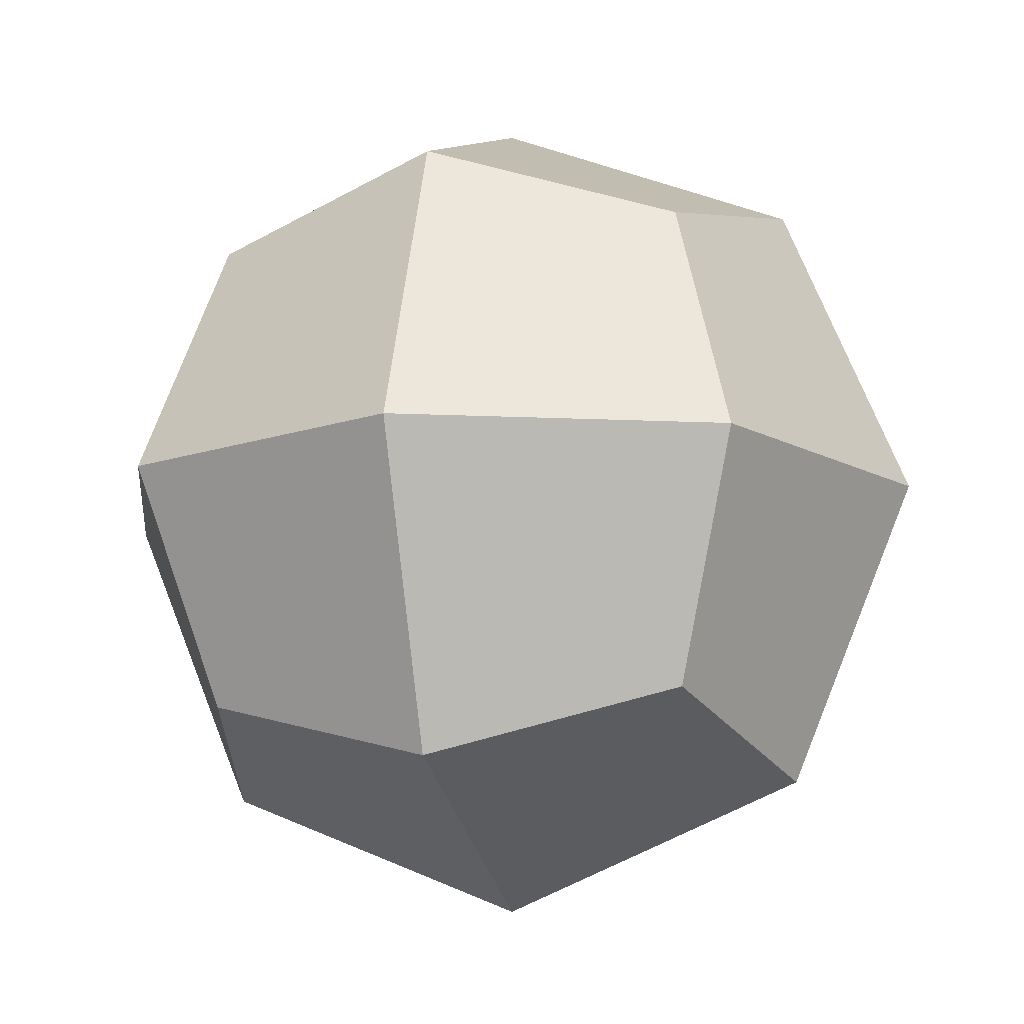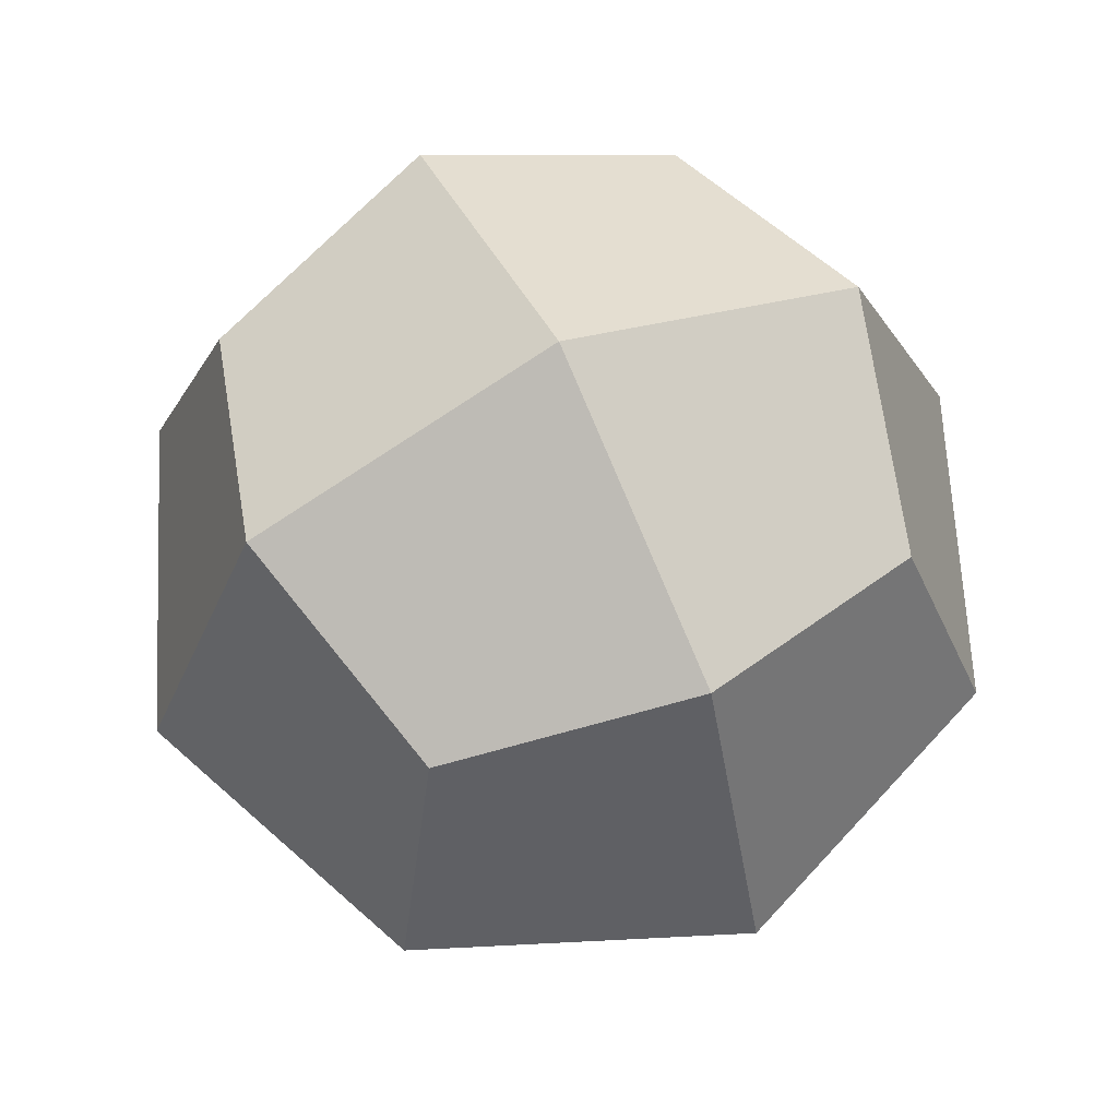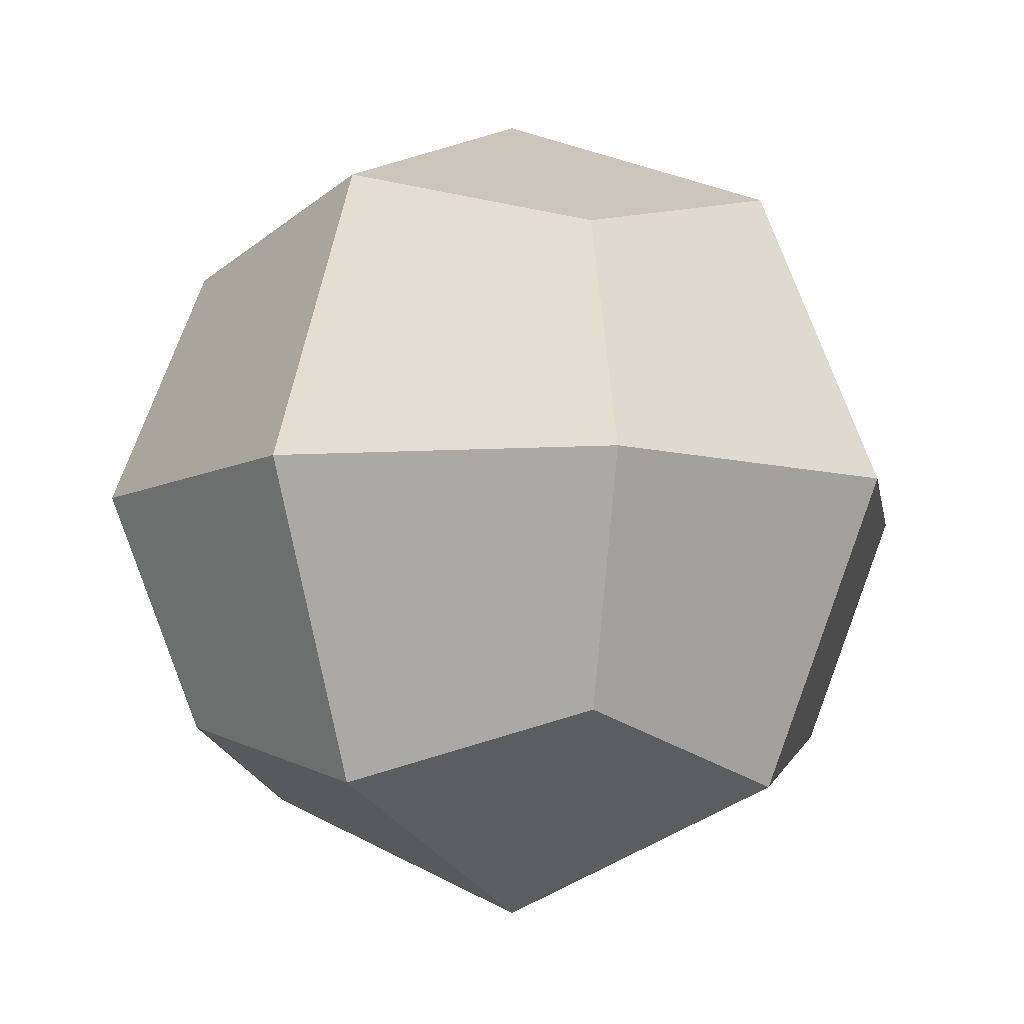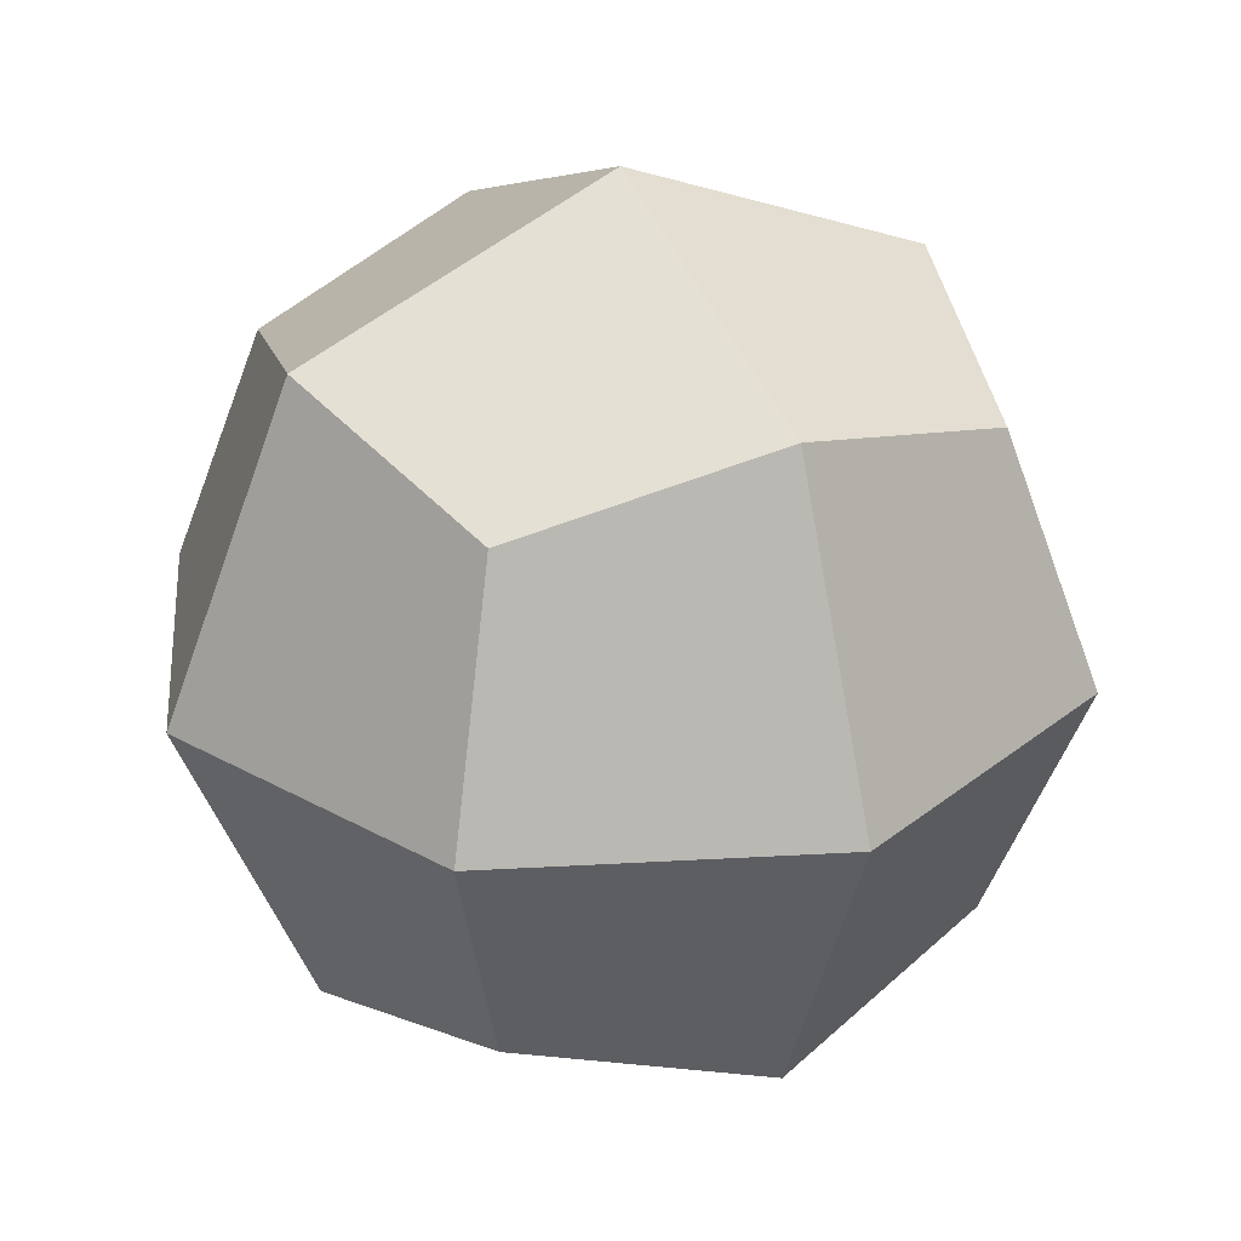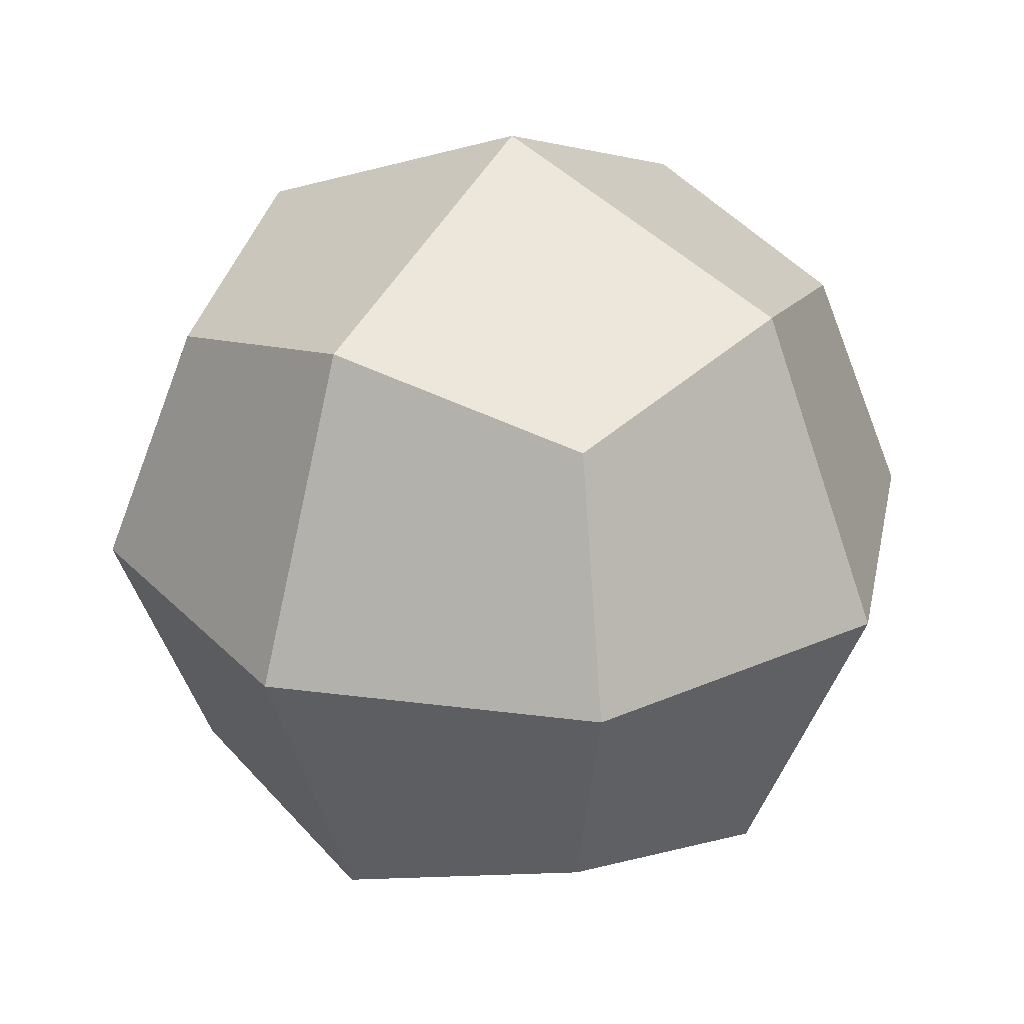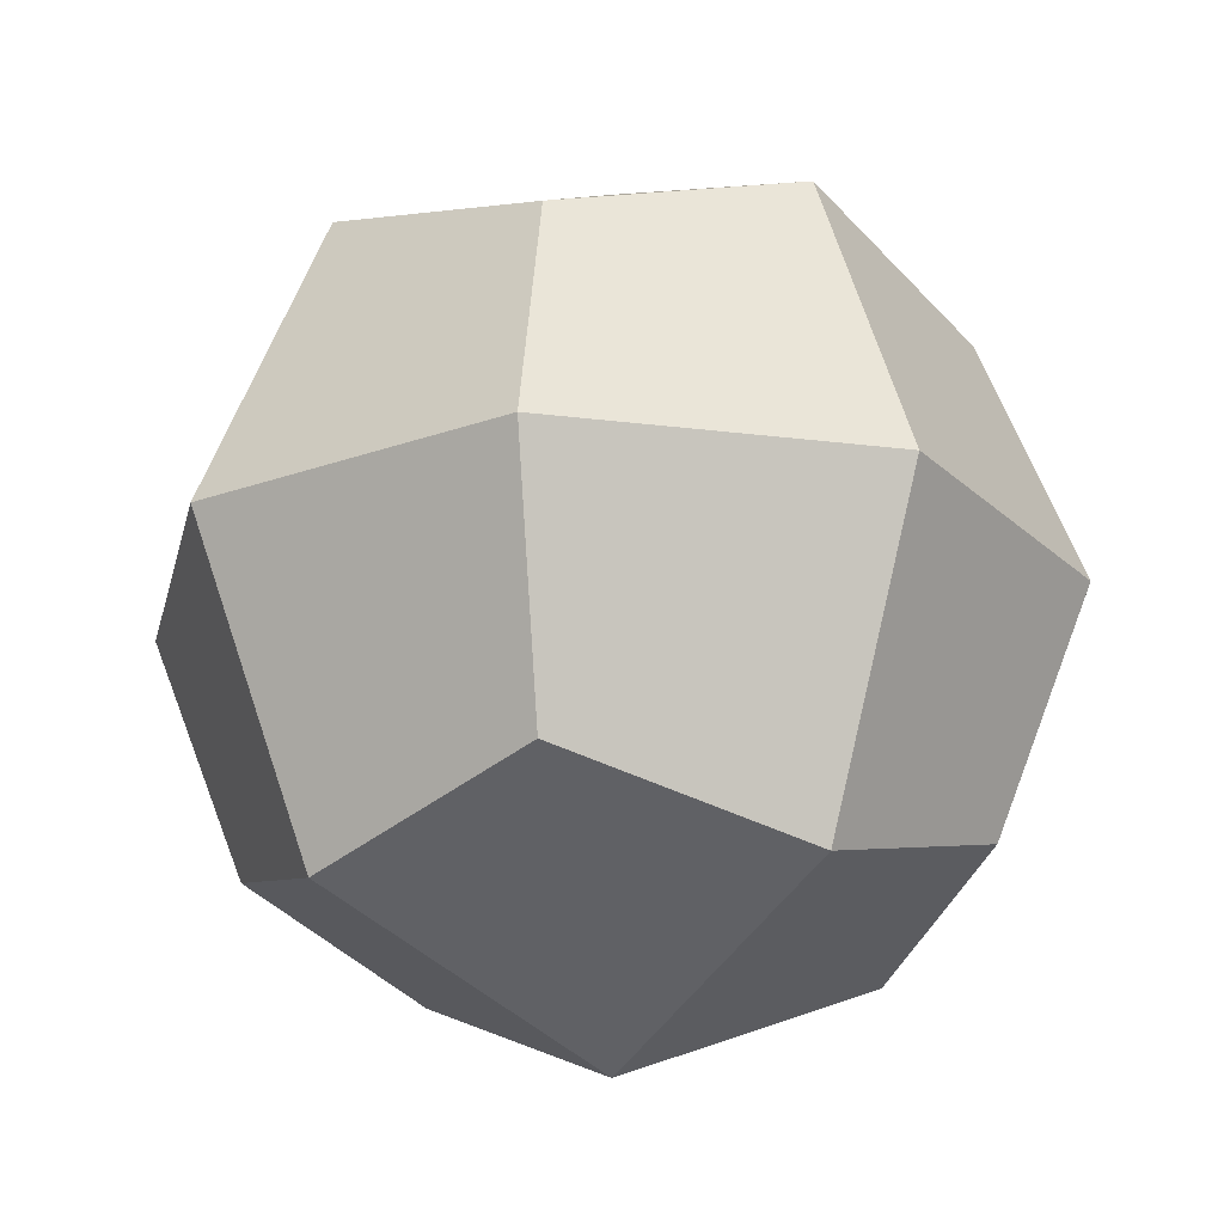
<metadata>
{"format":"obj","ext":"obj","renderer":"f3d","projection":"perspective","resolution":1024,"background":"white","views":[{"elev":-12.9,"azim":-73.8,"up":"+Z"},{"elev":64.2,"azim":-25.4,"up":"+Y"},{"elev":-8.5,"azim":-58.2,"up":"+Y"},{"elev":28.6,"azim":-27.4,"up":"+Y"},{"elev":28.1,"azim":-56.3,"up":"+Y"},{"elev":-21.7,"azim":144.9,"up":"+Y"}]}
</metadata>
<code>
v 1 -1 -1
v 1 -1 1
v -1 -1 1
v -1 -1 -1
v 1 1 -1
v 1 1 1
v -1 1 1
v -1 1 -1
v 1.275 -1.275 0
v 0 -1.275 -1.275
v 1.275 0 -1.275
v 0 -1.275 1.275
v 1.275 0 1.275
v -1.275 -1.275 -0
v -1.275 0 1.275
v -1.275 0 -1.275
v 1.275 1.275 1e-06
v 0 1.275 -1.275
v -1e-06 1.275 1.275
v -1.275 1.275 -0
v 0 0 -1.802
v -1.802 0 -0
v -0 0 1.802
v 1.802 0 1e-06
v -0 1.802 0
v 0 -1.802 -0
f 26 12 3 14
f 25 20 7 19
f 24 17 6 13
f 23 19 7 15
f 22 20 8 16
f 21 10 4 16
f 18 21 16 8
f 5 11 21 18
f 11 1 10 21
f 14 22 16 4
f 3 15 22 14
f 15 7 20 22
f 12 23 15 3
f 2 13 23 12
f 13 6 19 23
f 9 24 13 2
f 1 11 24 9
f 11 5 17 24
f 17 25 19 6
f 5 18 25 17
f 18 8 20 25
f 10 26 14 4
f 1 9 26 10
f 9 2 12 26

</code>
